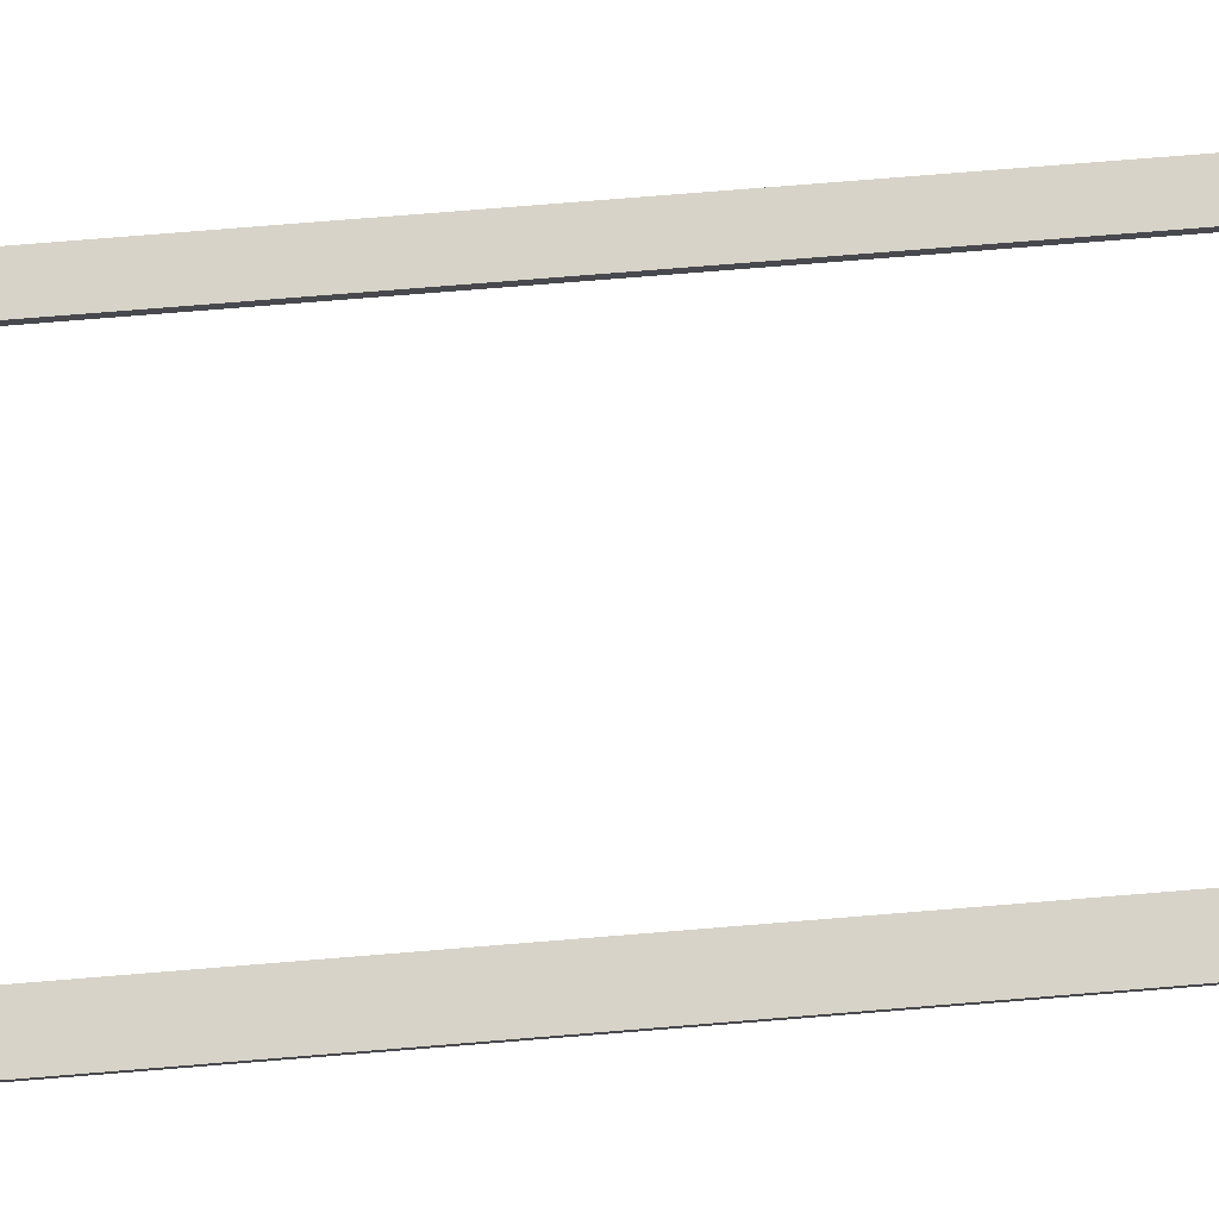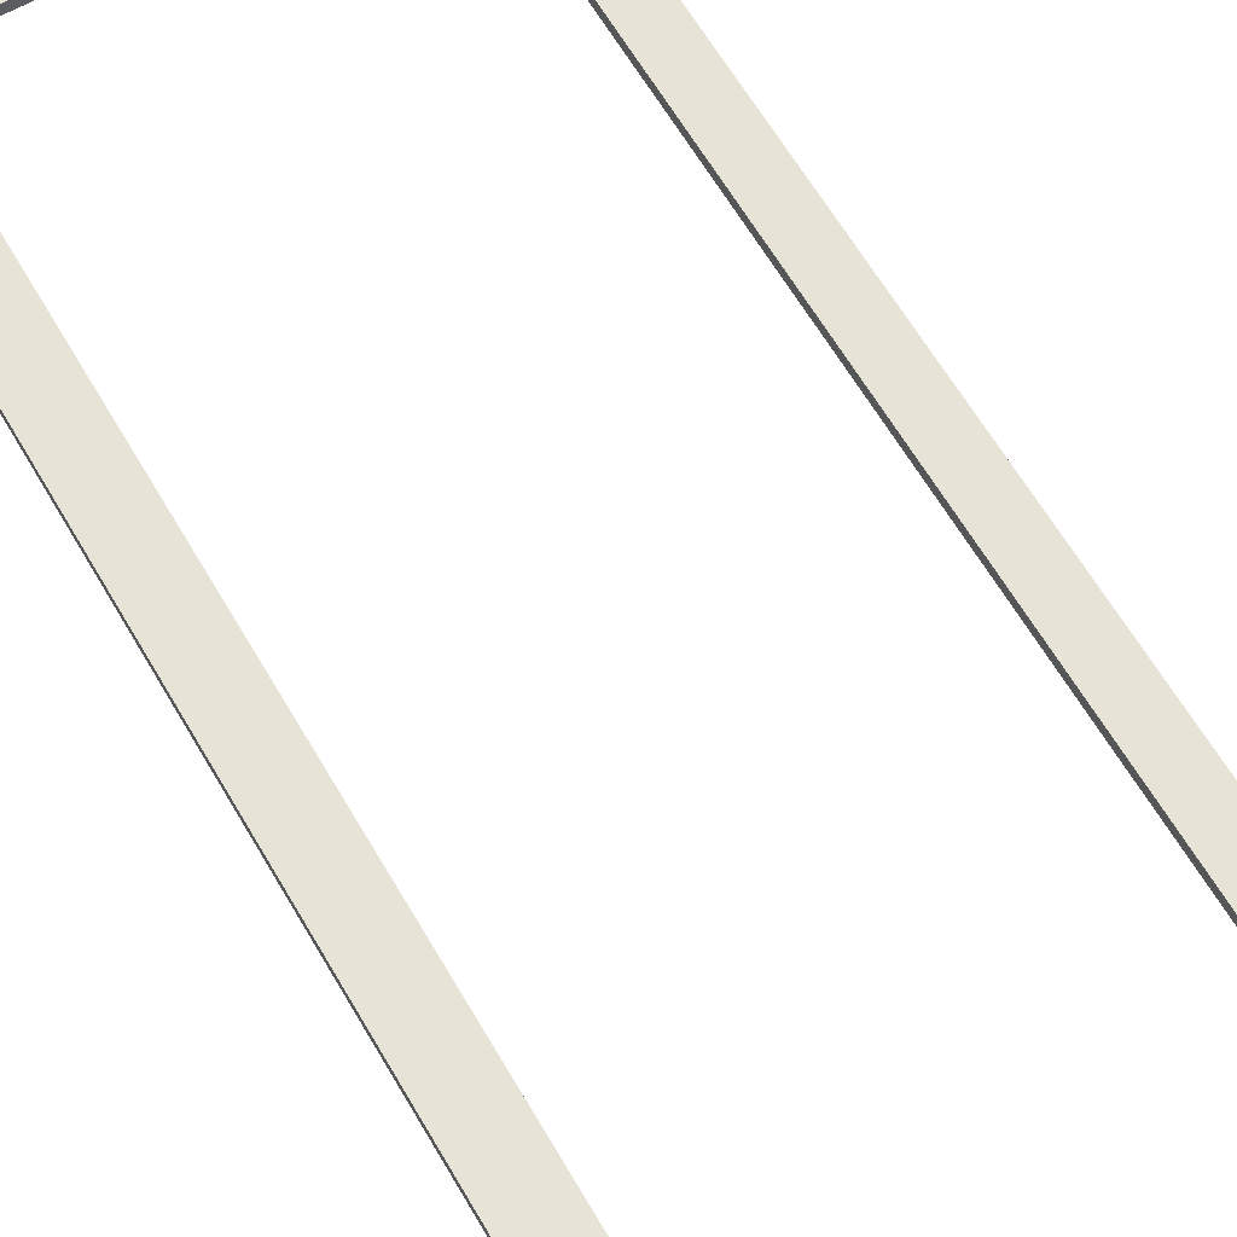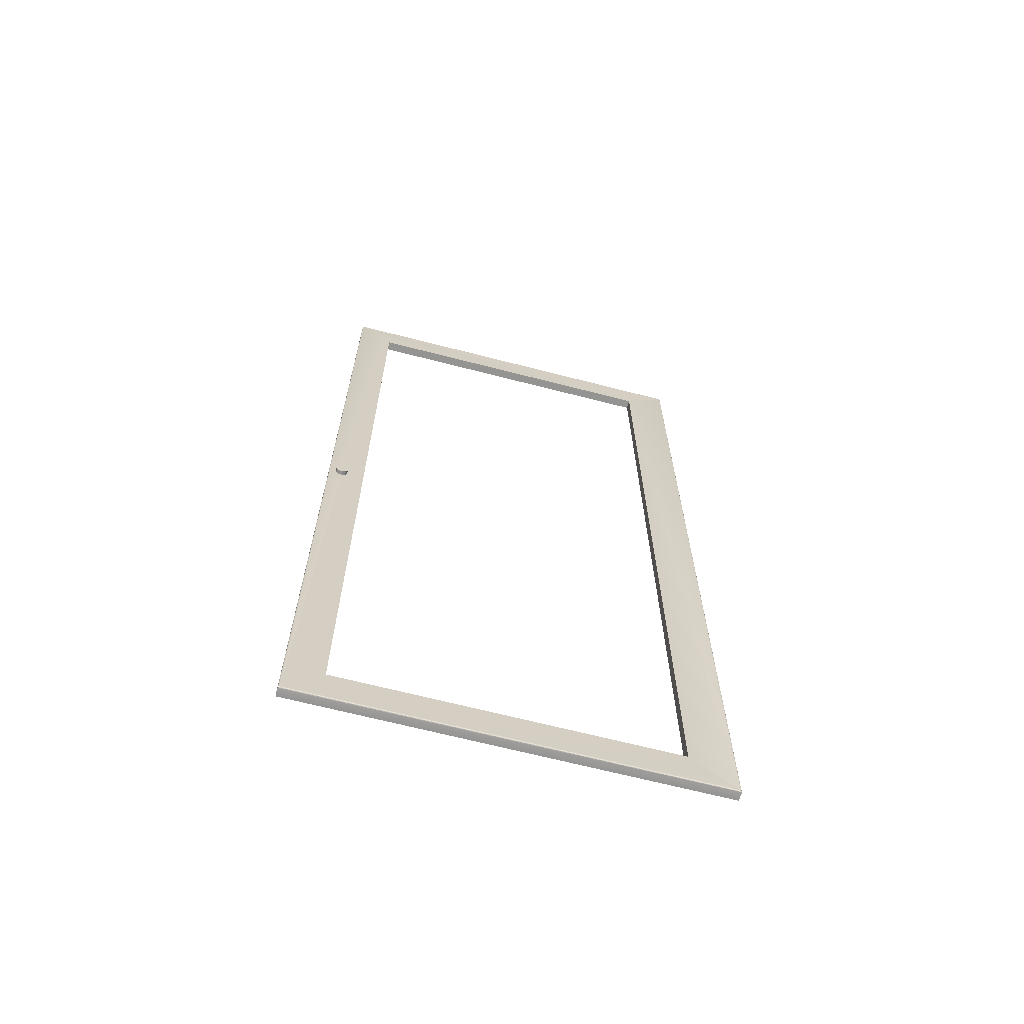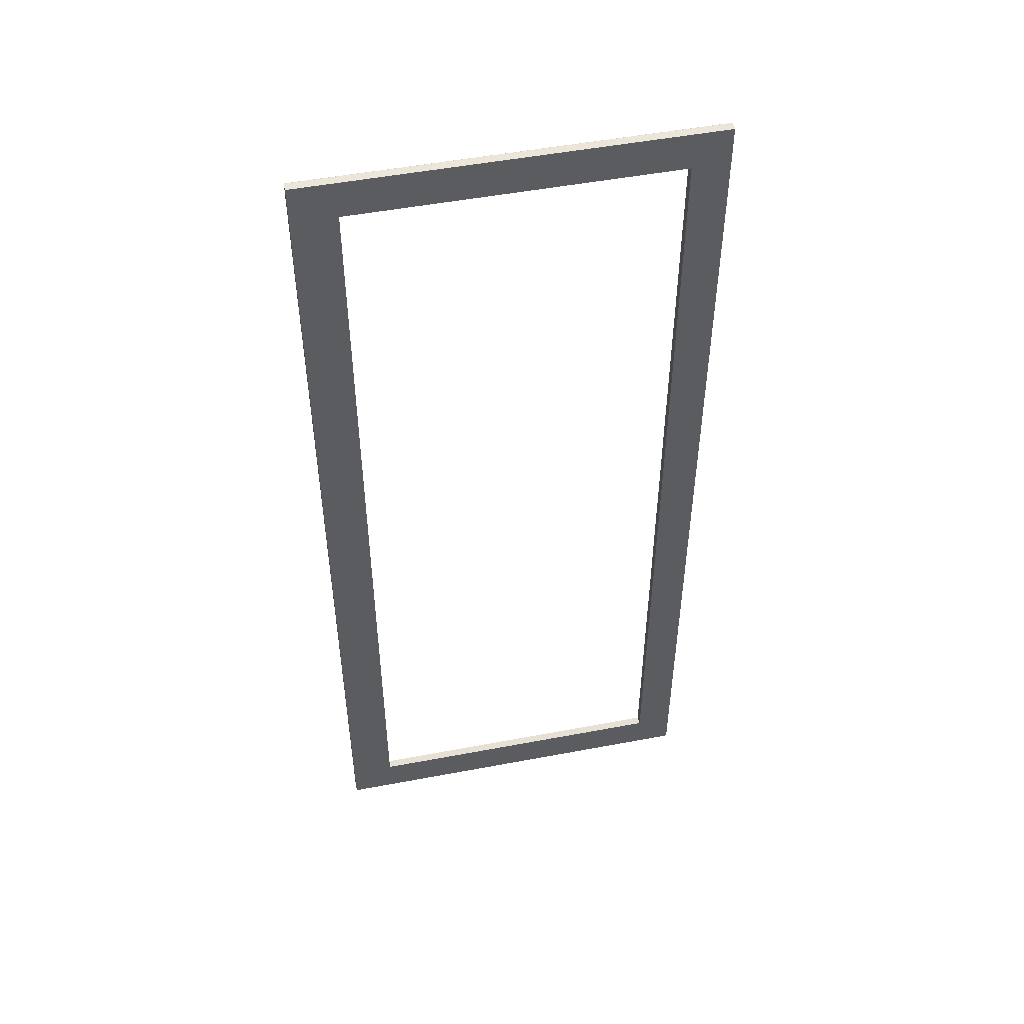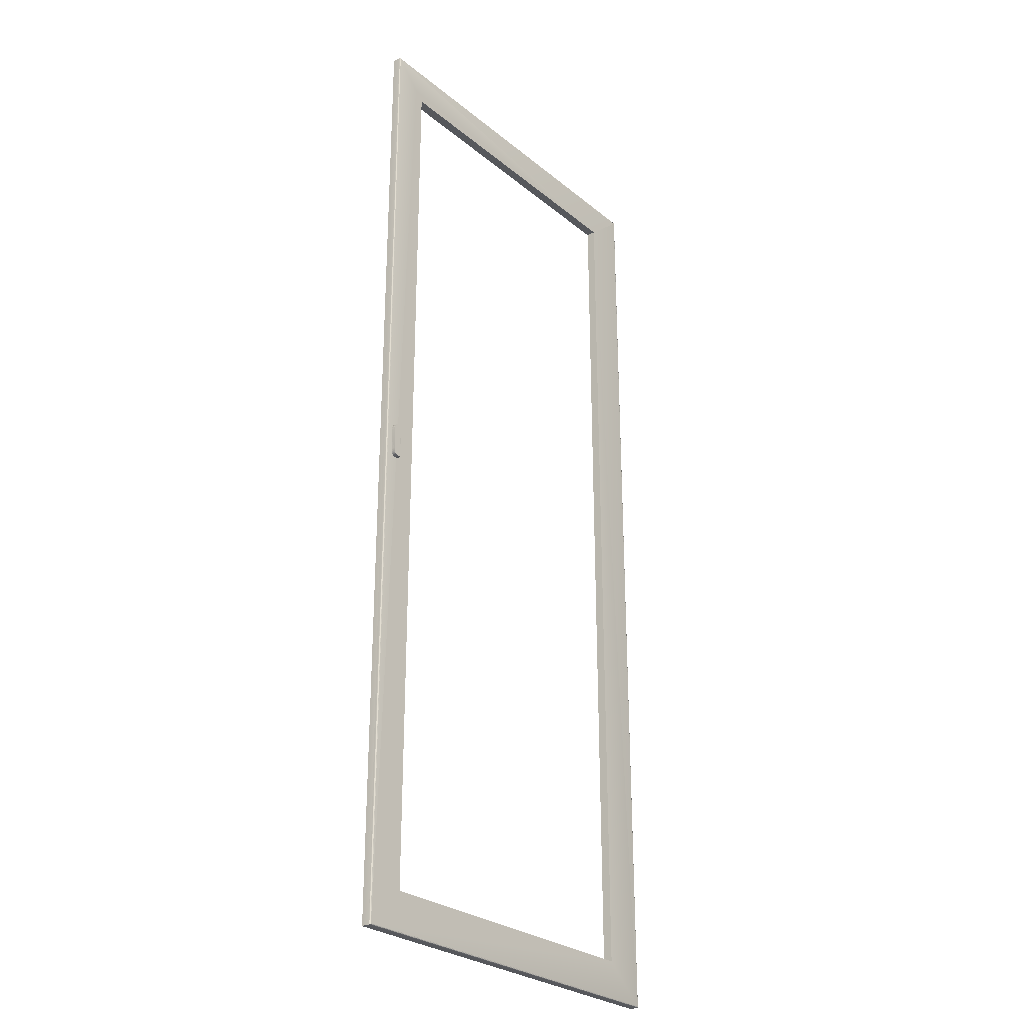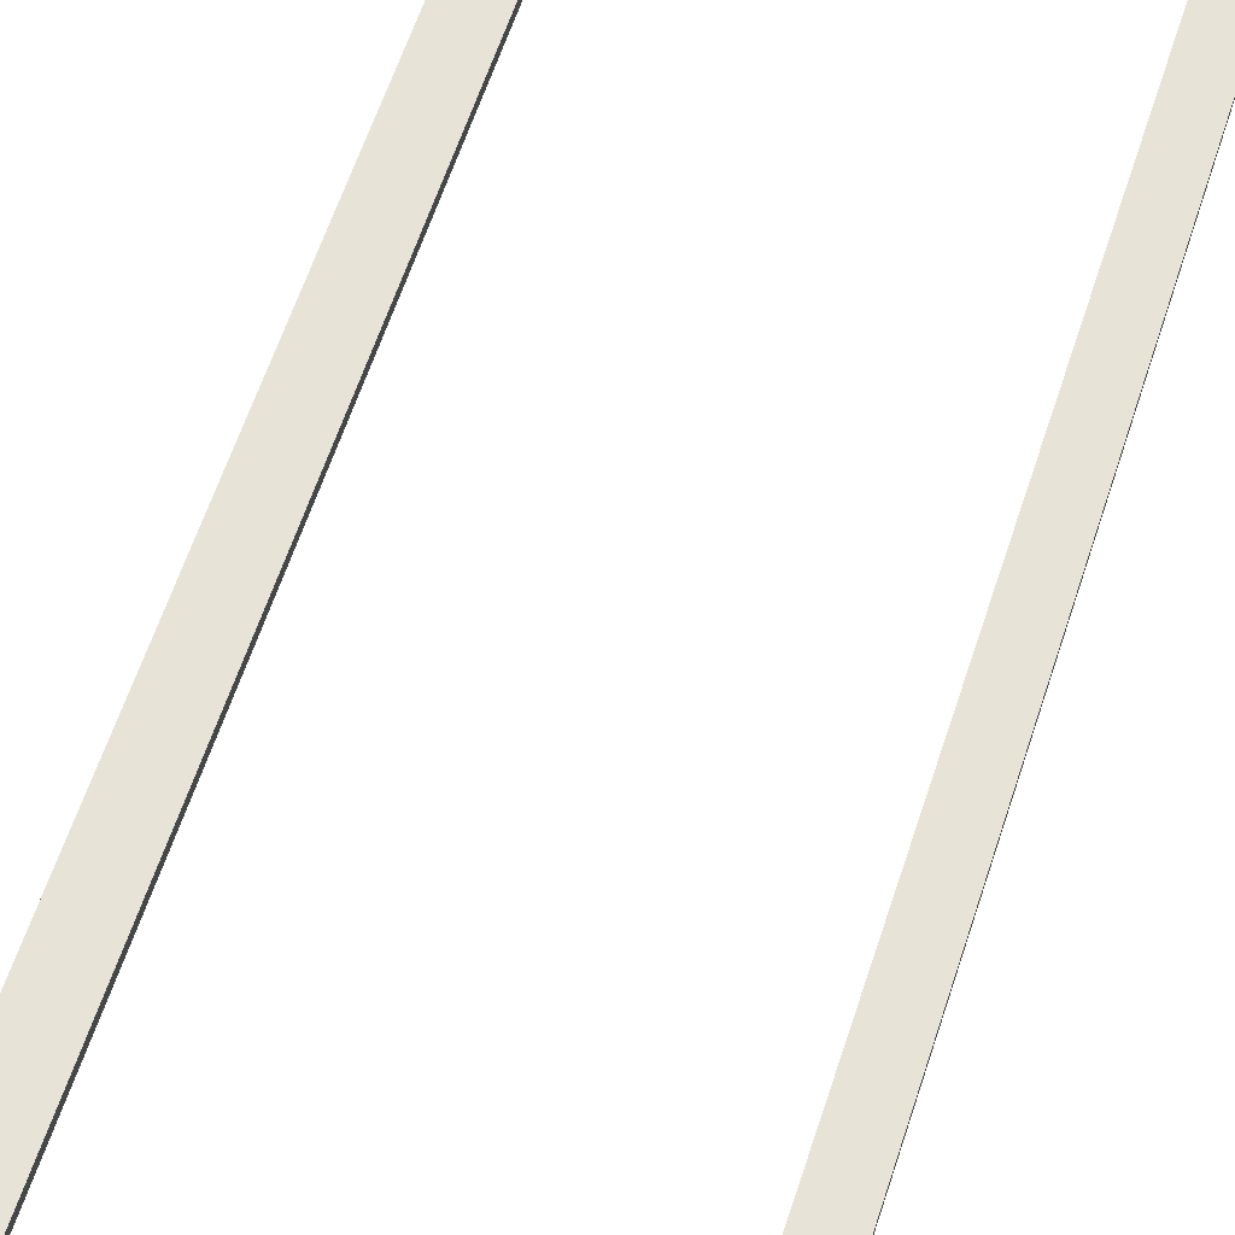
<metadata>
{"format":"obj","ext":"obj","renderer":"f3d","projection":"perspective","resolution":1024,"background":"white","views":[{"elev":77.0,"azim":85.4,"up":"+Y"},{"elev":61.9,"azim":150.1,"up":"+Y"},{"elev":-67.0,"azim":-14.5,"up":"+Z"},{"elev":50.6,"azim":168.3,"up":"+Z"},{"elev":-27.8,"azim":-50.6,"up":"+Z"},{"elev":61.9,"azim":-161.8,"up":"+Y"}]}
</metadata>
<code>
o SM_Window_Right
v -0.1007 -0.009144 -0.961
v -0.8511 -0.007456 -1.042
v -0.008614 -0.008394 -1.042
v -0.008052 -0.007456 -1.042
v -0.008051 -0.007456 1.031
v -0.009552 -0.008956 -1.041
v -0.8496 -0.008956 -1.041
v -0.009551 -0.008956 1.03
v -0.008614 -0.008394 1.031
v -0.8483 -0.009144 1.029
v -0.01086 -0.009144 1.029
v -0.8505 -0.008394 1.031
v -0.8505 -0.008394 -1.042
v -0.8513 -0.006144 -1.043
v -0.007864 -0.006144 -1.043
v -0.1008 0.01086 -0.9574
v -0.1008 0.01086 0.9501
v -0.007864 -0.006144 1.032
v -0.8513 -0.006144 1.032
v -0.7733 0.01086 0.9501
v -0.7733 0.01086 -0.9574
v -0.8511 -0.007456 1.031
v -0.01086 -0.009144 -1.04
v -0.7733 -0.009144 -0.961
v -0.7933 -0.009144 0.9701
v -0.1007 -0.009144 0.9501
v -0.7733 -0.009144 0.9501
v -0.8483 -0.009144 -1.04
v -0.8496 -0.008956 1.03
v -0.8307 -0.01762 -0.002709
v -0.831 -0.01762 0.000209
v -0.8199 -0.01762 -0.03704
v -0.8191 -0.01762 -0.007387
v -0.8106 -0.01762 -0.02768
v -0.8102 -0.01762 -0.02339
v -0.8158 -0.01762 -0.002709
v -0.8102 -0.01762 0.02537
v -0.8155 -0.01762 0.000209
v -0.8165 -0.01762 0.004821
v -0.8158 -0.01762 0.002713
v -0.8118 -0.01762 0.03316
v -0.8347 -0.01762 0.03316
v -0.8289 -0.01762 0.00632
v -0.83 -0.01762 0.004821
v -0.8307 -0.01762 0.002713
v -0.8212 -0.01762 -0.0081
v -0.8232 -0.01762 -0.008341
v -0.8231 -0.01762 -0.03743
v -0.8266 -0.01762 -0.03704
v -0.8253 -0.01762 -0.008098
v -0.8301 -0.01762 -0.03587
v -0.8274 -0.01762 -0.007387
v -0.8328 -0.01762 -0.03392
v -0.8289 -0.01762 -0.006316
v -0.8347 -0.01762 -0.03119
v -0.8359 -0.01762 -0.02768
v -0.8176 -0.01762 -0.006316
v -0.8266 -0.01762 0.03901
v -0.8301 -0.01762 0.03784
v -0.8164 0.000732 -0.03587
v -0.8301 0.000732 -0.03587
v -0.8328 -0.01762 0.03589
v -0.8164 -0.01762 0.03784
v -0.8137 -0.01762 0.03589
v -0.83 -0.01762 -0.004817
v -0.8164 -0.01762 -0.03587
v -0.8199 0.000732 -0.03704
v -0.8231 0.000732 -0.03743
v -0.8266 0.000732 -0.03704
v -0.8137 0.000732 0.03589
v -0.8118 0.000732 0.03316
v -0.8106 -0.01762 0.02966
v -0.8106 0.000732 0.02966
v -0.8102 0.000732 0.02537
v -0.8102 0.000732 -0.02339
v -0.8106 0.000732 -0.02768
v -0.8118 -0.01762 -0.03119
v -0.8118 0.000732 -0.03119
v -0.8137 -0.01762 -0.03392
v -0.8137 0.000732 -0.03392
v -0.8301 0.000732 0.03784
v -0.8266 0.000732 0.03901
v -0.8231 0.000732 0.0394
v -0.8199 -0.01762 0.03901
v -0.8199 0.000732 0.03901
v -0.8164 0.000732 0.03784
v -0.8328 0.000732 -0.03392
v -0.8347 0.000732 -0.03119
v -0.8359 0.000732 -0.02768
v -0.8363 -0.01762 -0.02339
v -0.8363 0.000732 -0.02339
v -0.8363 -0.01762 0.02537
v -0.8363 0.000732 0.02537
v -0.8359 -0.01762 0.02966
v -0.8359 0.000732 0.02966
v -0.8347 0.000732 0.03316
v -0.8328 0.000732 0.03589
v -0.8232 -0.01762 0.00834
v -0.8231 -0.01762 0.0394
v -0.8253 -0.01762 0.008101
v -0.8274 -0.01762 0.00739
v -0.8165 -0.01762 -0.004817
v -0.8191 -0.01762 0.00739
v -0.8176 -0.01762 0.00632
v -0.8212 -0.01762 0.008104
v -0.007864 0.01086 1.032
v -0.8513 0.01086 1.032
v -0.007864 0.01086 -1.043
v -0.8513 0.01086 -1.043
f 3 7 13
f 12 2 13
f 14 107 109
f 19 106 107
f 2 15 4
f 4 18 5
f 3 5 9
f 9 22 12
f 15 109 108
f 29 11 8
f 18 108 106
f 6 28 7
f 13 4 3
f 10 28 25
f 1 28 23
f 5 19 22
f 6 11 23
f 2 19 14
f 3 8 6
f 7 10 29
f 13 29 12
f 9 29 8
f 17 107 106
f 16 108 109
f 3 6 7
f 12 22 2
f 14 19 107
f 19 18 106
f 2 14 15
f 4 15 18
f 3 4 5
f 9 5 22
f 15 14 109
f 29 10 11
f 18 15 108
f 6 23 28
f 13 2 4
f 25 24 27
f 27 26 25
f 26 11 10
f 25 26 10
f 24 25 28
f 23 11 26
f 1 24 28
f 23 26 1
f 5 18 19
f 6 8 11
f 2 22 19
f 3 9 8
f 7 28 10
f 13 7 29
f 9 12 29
f 17 20 107
f 107 20 21
f 16 17 106
f 109 107 21
f 16 106 108
f 109 21 16
f 26 27 17
f 27 24 21
f 27 20 17
f 27 21 20
f 1 16 24
f 26 16 1
f 16 21 24
f 26 17 16
f 49 68 48
f 97 42 62
f 62 81 97
f 82 59 58
f 85 99 84
f 93 90 92
f 89 55 56
f 74 72 37
f 51 69 49
f 96 94 42
f 53 61 51
f 52 90 50
f 67 66 32
f 86 84 63
f 91 56 90
f 55 87 53
f 35 74 37
f 71 64 41
f 72 71 41
f 70 63 64
f 80 66 60
f 68 32 48
f 83 58 99
f 78 34 77
f 34 75 35
f 103 37 105
f 95 92 94
f 80 77 79
f 49 69 68
f 97 96 42
f 62 59 81
f 82 81 59
f 85 83 99
f 93 91 90
f 89 88 55
f 74 73 72
f 51 61 69
f 96 95 94
f 53 87 61
f 65 30 90
f 90 56 48
f 56 55 49
f 48 56 49
f 55 53 51
f 51 49 55
f 48 46 47
f 48 47 90
f 47 50 90
f 65 90 54
f 54 90 52
f 67 60 66
f 86 85 84
f 91 89 56
f 55 88 87
f 35 75 74
f 71 70 64
f 72 73 71
f 70 86 63
f 80 79 66
f 68 67 32
f 83 82 58
f 78 76 34
f 34 76 75
f 33 46 35
f 46 48 35
f 35 48 34
f 48 32 34
f 32 66 77
f 66 79 77
f 77 34 32
f 35 37 38
f 37 72 99
f 40 37 39
f 72 41 84
f 41 64 63
f 84 41 63
f 84 99 72
f 99 58 94
f 92 99 94
f 58 59 42
f 59 62 42
f 42 94 58
f 92 90 31
f 45 92 31
f 90 30 31
f 92 45 44
f 99 92 37
f 37 40 38
f 57 33 35
f 102 57 35
f 92 44 43
f 36 102 35
f 92 43 101
f 92 101 100
f 38 36 35
f 92 100 98
f 39 37 104
f 104 37 103
f 92 98 37
f 98 105 37
f 95 93 92
f 80 78 77

</code>
